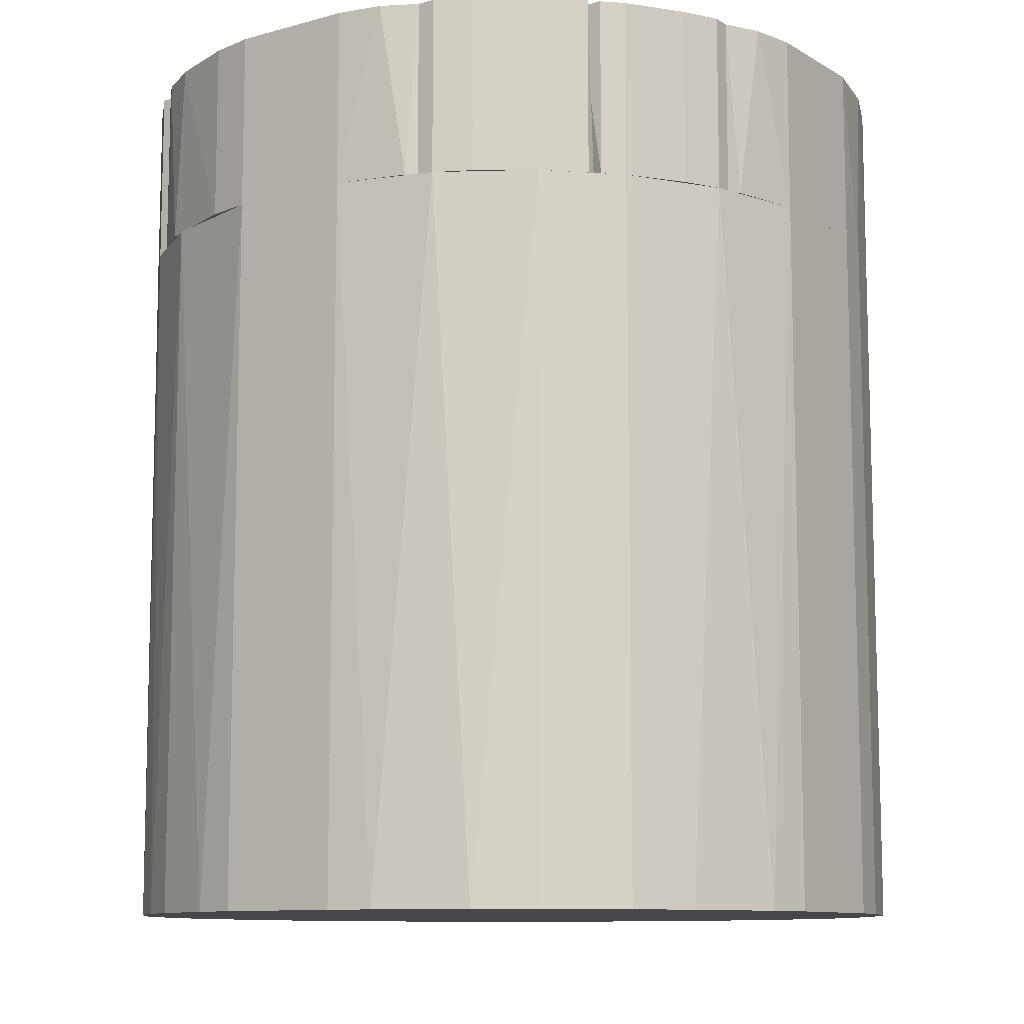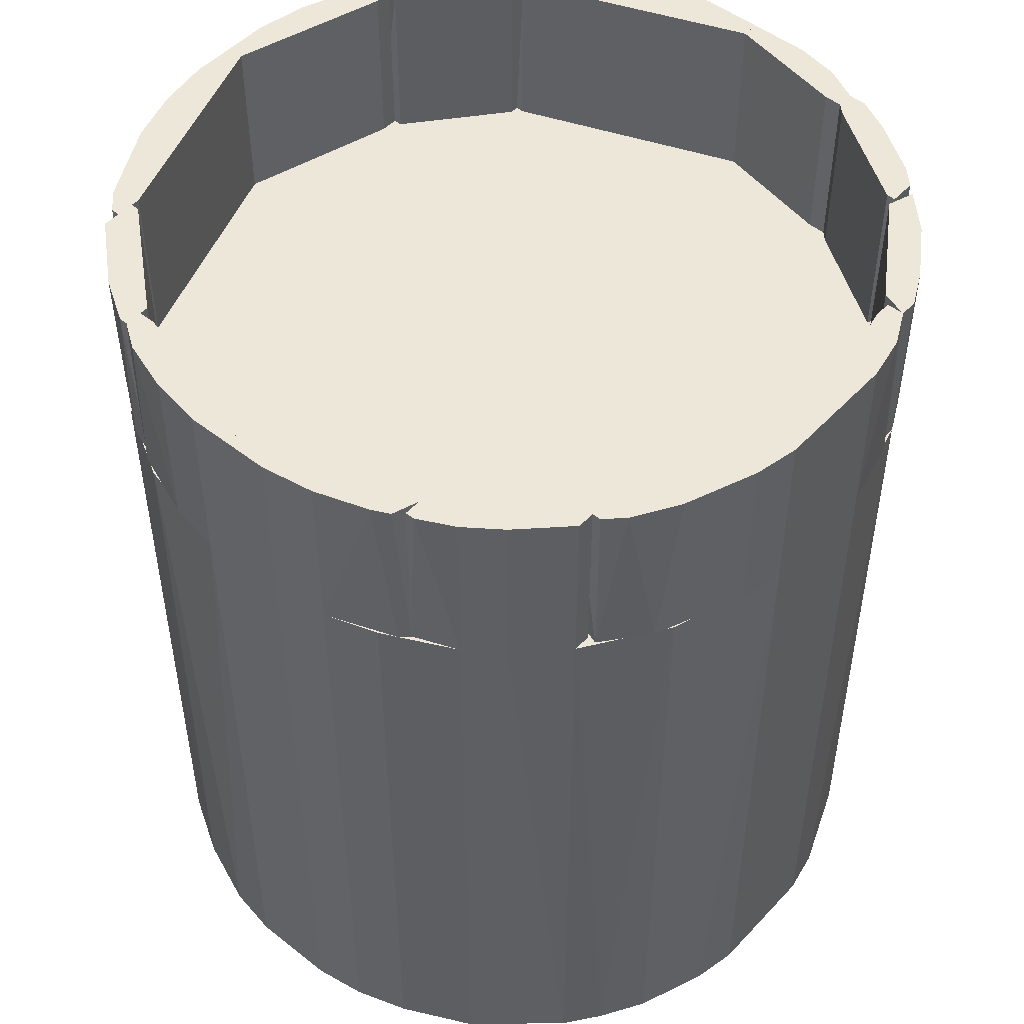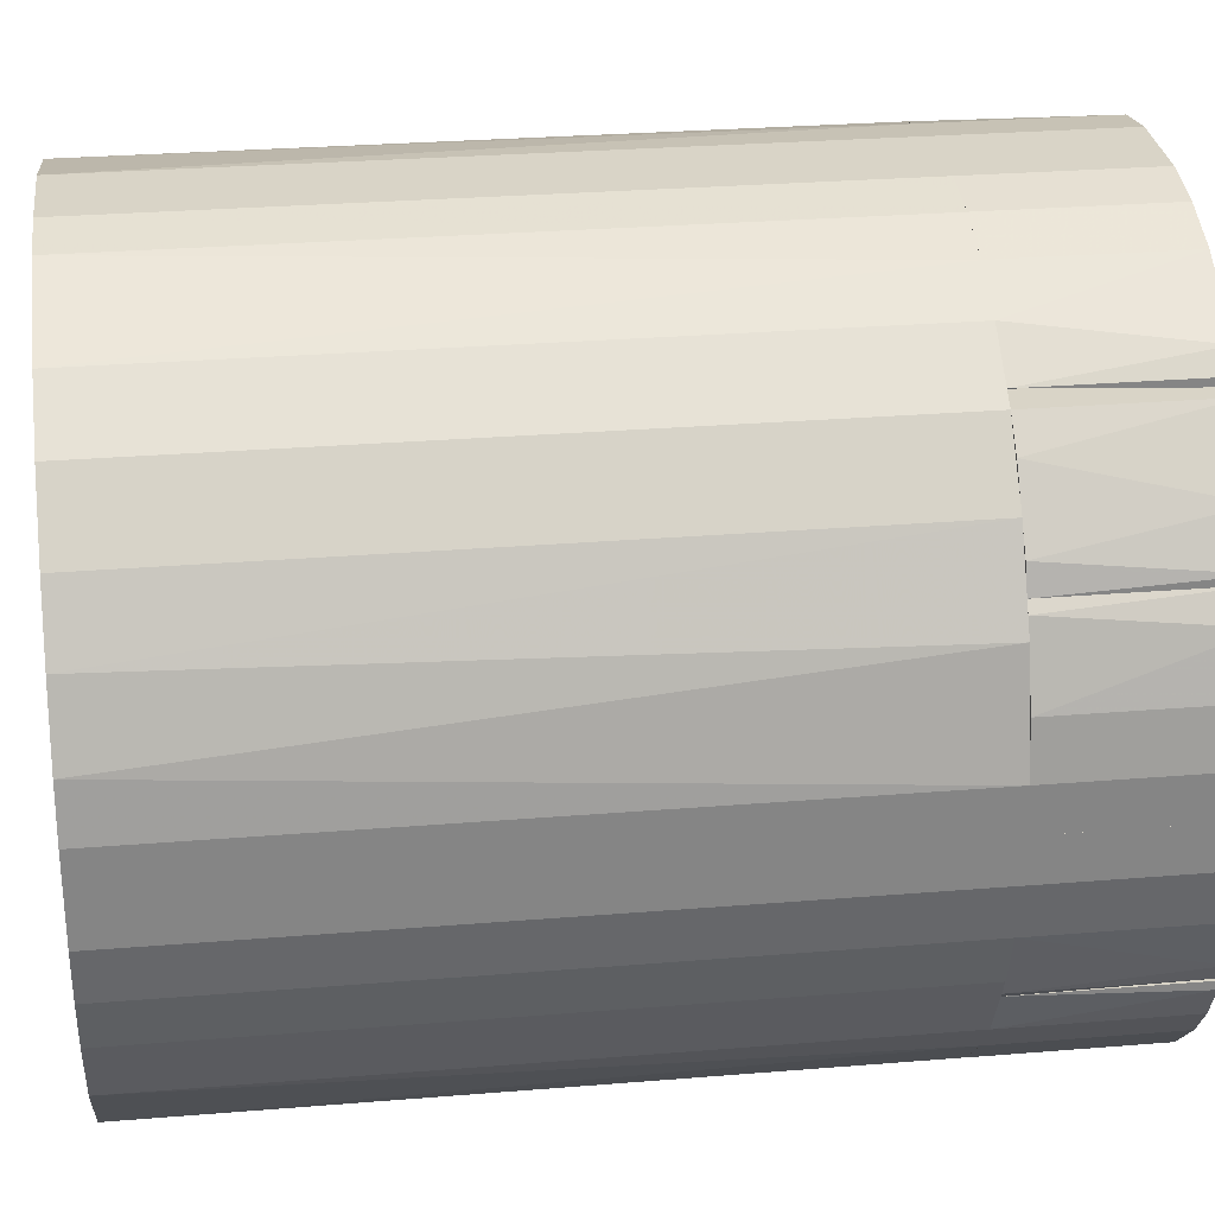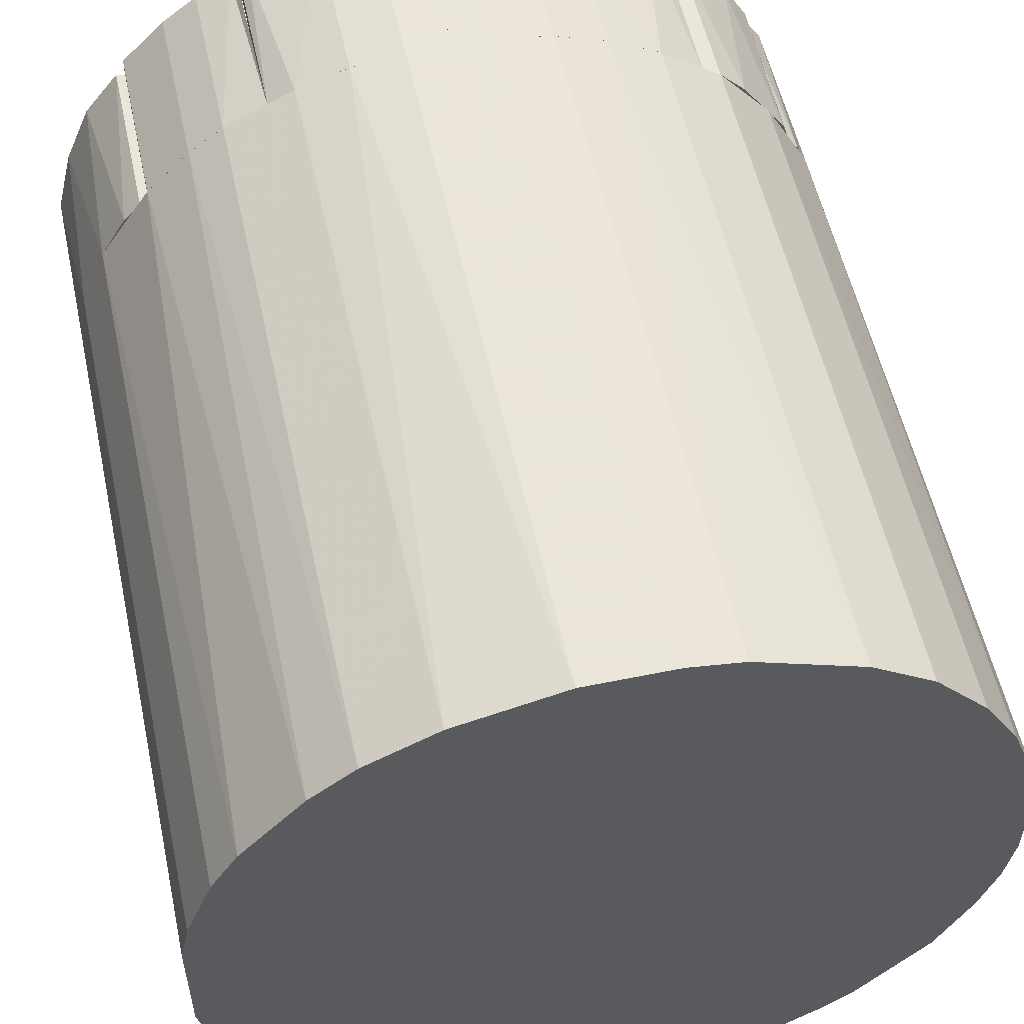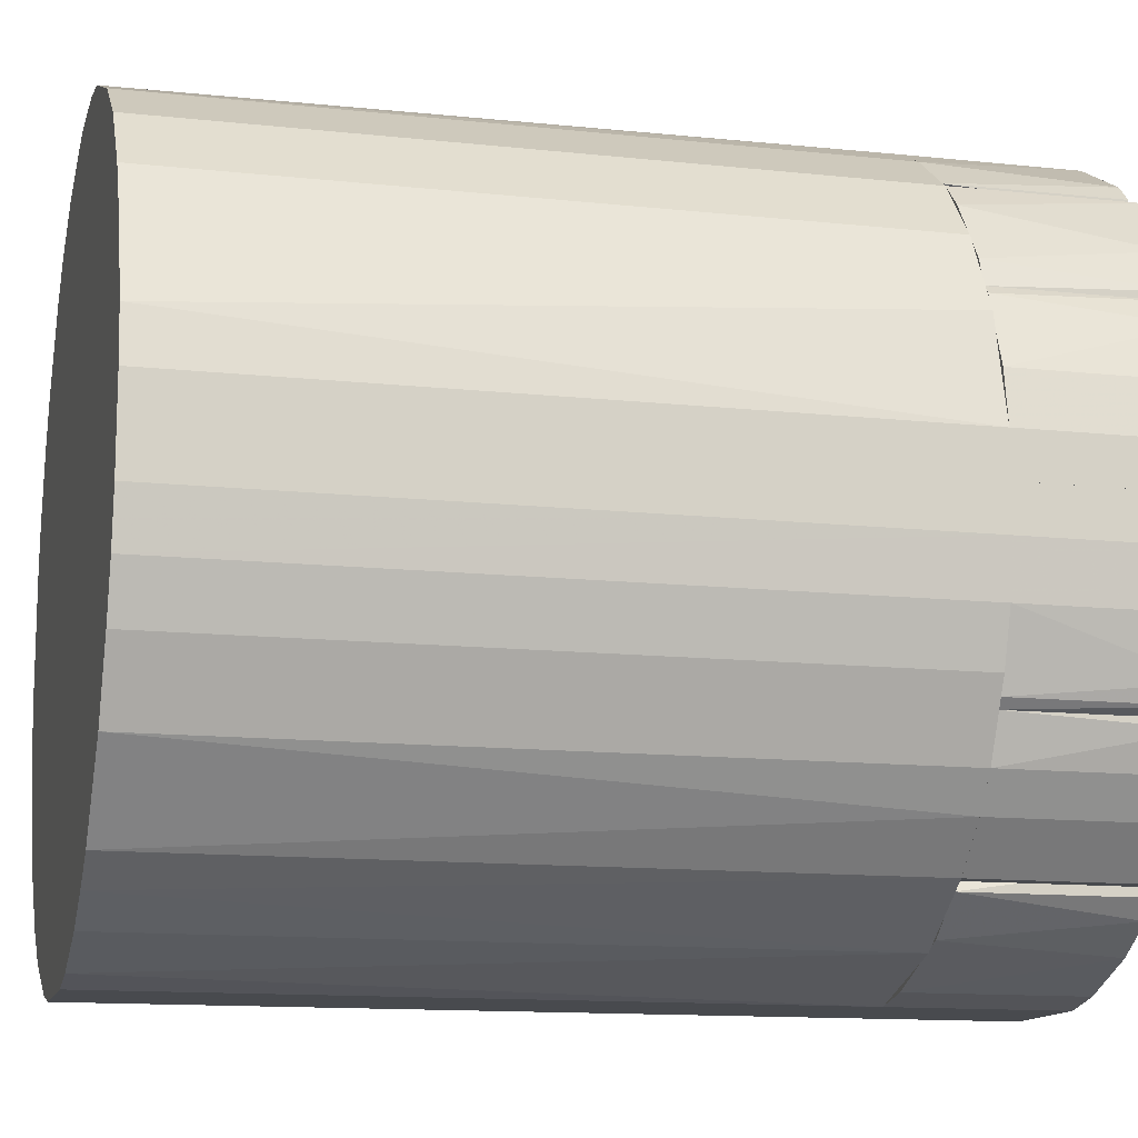
<metadata>
{"format":"obj","ext":"obj","renderer":"f3d","projection":"perspective","resolution":1024,"background":"white","views":[{"elev":-10.3,"azim":-145.0,"up":"+Y"},{"elev":49.7,"azim":131.0,"up":"+Y"},{"elev":28.7,"azim":83.0,"up":"+Z"},{"elev":55.0,"azim":-12.2,"up":"+Z"},{"elev":-12.9,"azim":76.0,"up":"+Z"}]}
</metadata>
<code>
o convex_0
v -108.7 -1.268 30.71
v 111.8 201.6 12.95
v 111.8 -1.268 12.95
v -17.46 201.6 -111.3
v -27.6 201.6 109.3
v 30.69 -1.268 -108.7
v 28.16 -1.268 109.3
v -103.6 201.6 -45.36
v -70.69 -1.268 -88.42
v 86.47 201.6 -73.22
v 76.33 201.6 83.93
v -101.1 201.6 50.98
v -63.09 -1.268 94.09
v 94.07 -1.268 -63.09
v 91.53 -1.268 66.2
v -108.7 -1.268 -30.13
v 51 201.6 -101.1
v -70.69 201.6 -88.42
v 28.16 201.6 109.3
v -30.13 -1.268 -108.7
v -111.3 201.6 18.04
v 109.3 201.6 -27.6
v -12.4 -1.268 111.8
v -73.22 201.6 86.47
v -93.51 -1.268 63.64
v 63.65 -1.268 -93.49
v 104.2 201.6 43.38
v 58.58 -1.268 96.62
v -88.44 -1.268 -70.69
v 109.3 -1.268 -27.6
v 18.02 201.6 -111.3
v -45.35 201.6 -103.6
v -111.3 201.6 -17.47
v 18.02 -1.268 -111.3
v -111.3 -1.268 -17.47
v 109.3 -1.268 28.18
v 12.96 201.6 111.8
v 43.38 201.6 104.2
v -88.44 201.6 -70.69
v 104.2 201.6 -42.8
v -42.82 -1.268 104.2
v -63.09 201.6 94.09
v 111.8 201.6 -12.38
v -55.49 -1.268 -98.58
v -98.57 -1.268 -55.49
v 91.53 201.6 66.2
v 76.33 -1.268 83.93
v -85.91 201.6 73.8
v -75.77 -1.268 83.93
v 73.8 201.6 -85.89
v 73.8 -1.268 -85.89
v -17.46 -1.268 -111.3
v -111.3 -1.268 18.04
v 101.7 -1.268 48.47
v -12.4 201.6 111.8
v 12.96 -1.268 111.8
v 111.8 -1.268 -12.38
v 51 -1.268 -101.1
v 58.58 201.6 96.62
v -101.1 -1.268 50.98
v -42.82 201.6 104.2
v 94.07 201.6 -63.09
v 104.2 -1.268 -42.8
v -108.7 201.6 30.71
f 12 21 64
f 2 4 5
f 3 1 6
f 1 3 7
f 5 4 8
f 6 1 9
f 4 2 10
f 2 5 11
f 5 8 12
f 1 7 13
f 3 6 14
f 7 3 15
f 9 1 16
f 4 10 17
f 8 4 18
f 11 5 19
f 6 9 20
f 12 8 21
f 10 2 22
f 13 7 23
f 5 12 24
f 1 13 25
f 14 6 26
f 2 11 27
f 7 15 28
f 9 16 29
f 18 9 29
f 3 14 30
f 4 17 31
f 17 6 31
f 18 4 32
f 4 20 32
f 8 16 33
f 21 8 33
f 6 20 34
f 4 31 34
f 31 6 34
f 16 1 35
f 33 16 35
f 21 33 35
f 3 2 36
f 15 3 36
f 2 27 36
f 19 5 37
f 7 19 37
f 19 7 38
f 11 19 38
f 7 28 38
f 8 18 39
f 18 29 39
f 10 22 40
f 22 30 40
f 13 23 41
f 23 5 41
f 5 24 42
f 24 13 42
f 13 41 42
f 2 3 43
f 22 2 43
f 30 22 43
f 9 18 44
f 20 9 44
f 18 32 44
f 32 20 44
f 16 8 45
f 29 16 45
f 8 39 45
f 39 29 45
f 11 15 46
f 27 11 46
f 15 11 47
f 28 15 47
f 11 28 47
f 24 12 48
f 12 25 48
f 48 25 49
f 13 24 49
f 25 13 49
f 24 48 49
f 17 10 50
f 26 17 50
f 26 50 51
f 10 14 51
f 14 26 51
f 50 10 51
f 20 4 52
f 4 34 52
f 34 20 52
f 1 21 53
f 35 1 53
f 21 35 53
f 15 36 54
f 36 27 54
f 46 15 54
f 27 46 54
f 5 23 55
f 37 5 55
f 23 37 55
f 23 7 56
f 7 37 56
f 37 23 56
f 3 30 57
f 43 3 57
f 30 43 57
f 6 17 58
f 26 6 58
f 17 26 58
f 28 11 59
f 11 38 59
f 38 28 59
f 12 1 60
f 1 25 60
f 25 12 60
f 41 5 61
f 5 42 61
f 42 41 61
f 14 10 62
f 10 40 62
f 40 14 62
f 30 14 63
f 14 40 63
f 40 30 63
f 1 12 64
f 21 1 64
o convex_1
v -27.59 252.3 109.3
v -50.42 201.6 94.1
v -50.42 201.6 99.17
v 0.2829 201.6 106.8
v -45.34 252.3 94.1
v 0.2829 252.3 106.8
v -12.4 201.6 111.8
v 0.2829 252.3 111.8
v -50.42 252.3 99.17
v -42.81 201.6 104.2
v -45.34 201.6 94.1
v 0.2829 201.6 111.8
v -47.88 252.3 101.7
v -27.59 201.6 109.3
v -12.4 252.3 111.8
v -50.42 252.3 94.1
f 73 69 80
f 67 66 68
f 69 65 70
f 68 69 70
f 67 68 71
f 70 65 72
f 68 70 72
f 66 67 73
f 65 69 73
f 67 71 74
f 68 66 75
f 69 68 75
f 66 69 75
f 71 68 76
f 68 72 76
f 72 71 76
f 65 73 77
f 73 67 77
f 74 65 77
f 67 74 77
f 71 65 78
f 65 74 78
f 74 71 78
f 65 71 79
f 72 65 79
f 71 72 79
f 69 66 80
f 66 73 80
o convex_2
v 91.56 252.3 66.21
v 66.21 201.6 81.42
v 66.21 201.6 83.95
v 99.17 201.6 50.99
v 91.56 252.3 50.99
v 66.21 252.3 83.95
v 76.35 201.6 83.95
v 91.56 201.6 50.99
v 76.35 252.3 83.95
v 99.17 252.3 50.99
v 96.63 201.6 58.6
v 66.21 252.3 81.42
v 83.95 201.6 76.34
v 99.17 252.3 53.53
f 81 91 94
f 83 82 84
f 82 83 86
f 81 85 86
f 86 83 87
f 83 84 87
f 84 82 88
f 85 84 88
f 82 85 88
f 81 86 89
f 86 87 89
f 85 81 90
f 84 85 90
f 87 84 91
f 85 82 92
f 82 86 92
f 86 85 92
f 81 89 93
f 89 87 93
f 87 91 93
f 91 81 93
f 90 81 94
f 84 90 94
f 91 84 94
o convex_3
v 104.2 252.3 43.39
v 106.8 201.6 0.2879
v 106.8 252.3 0.2879
v 94.1 201.6 45.92
v 109.3 201.6 28.17
v 94.1 252.3 45.92
v 111.8 252.3 12.96
v 99.17 201.6 50.99
v 111.8 201.6 0.2879
v 94.1 252.3 50.99
v 111.8 252.3 0.2879
v 99.17 252.3 50.99
v 101.7 201.6 48.46
v 109.3 252.3 28.17
v 111.8 201.6 12.96
v 94.1 201.6 50.99
f 102 104 110
f 97 96 98
f 98 96 99
f 95 97 100
f 97 98 100
f 97 95 101
f 98 99 102
f 96 97 103
f 99 96 103
f 95 100 104
f 100 98 104
f 97 101 105
f 103 97 105
f 101 103 105
f 95 104 106
f 104 102 106
f 99 95 107
f 102 99 107
f 95 106 107
f 106 102 107
f 95 99 108
f 101 95 108
f 99 101 108
f 101 99 109
f 99 103 109
f 103 101 109
f 98 102 110
f 104 98 110
o convex_4
v 30.72 201.6 -108.7
v 68.74 252.3 -80.84
v 68.74 252.3 -88.45
v 0.2879 252.3 -106.2
v 66.2 201.6 -80.84
v 0.2879 201.6 -106.2
v 18.04 252.3 -111.3
v 56.06 201.6 -98.59
v 50.99 252.3 -101.1
v 0.2879 201.6 -111.3
v 68.74 201.6 -88.45
v 0.2879 252.3 -111.3
v 66.2 252.3 -80.84
v 30.72 252.3 -108.7
v 18.04 201.6 -111.3
v 63.67 252.3 -93.52
f 121 118 126
f 112 113 114
f 111 115 116
f 115 114 116
f 114 113 117
f 115 111 118
f 117 113 119
f 118 111 119
f 111 116 120
f 116 114 120
f 113 112 121
f 112 115 121
f 115 118 121
f 114 117 122
f 120 114 122
f 117 120 122
f 112 114 123
f 114 115 123
f 115 112 123
f 111 117 124
f 119 111 124
f 117 119 124
f 117 111 125
f 111 120 125
f 120 117 125
f 119 113 126
f 118 119 126
f 113 121 126
o convex_5
v -98.59 252.3 56.06
v -111.3 201.6 0.2879
v -106.2 201.6 0.2879
v -80.84 201.6 68.74
v -106.2 252.3 0.2879
v -80.84 252.3 66.2
v -101.1 201.6 50.99
v -111.3 252.3 18.04
v -108.7 201.6 30.72
v -88.45 201.6 68.74
v -88.45 252.3 68.74
v -111.3 252.3 0.2879
v -106.2 252.3 38.31
v -80.84 201.6 66.2
v -111.3 201.6 18.04
v -93.52 201.6 63.67
f 136 137 142
f 128 129 130
f 129 128 131
f 129 131 132
f 131 127 132
f 128 130 133
f 127 131 134
f 128 133 135
f 133 130 136
f 130 132 137
f 132 127 137
f 136 130 137
f 131 128 138
f 134 131 138
f 128 134 138
f 133 127 139
f 127 134 139
f 135 133 139
f 134 135 139
f 130 129 140
f 129 132 140
f 132 130 140
f 134 128 141
f 128 135 141
f 135 134 141
f 127 133 142
f 133 136 142
f 137 127 142
o convex_6
v 28.19 201.6 109.3
v 71.28 252.3 86.49
v 71.28 252.3 83.96
v 0.2879 252.3 106.8
v 63.66 201.6 83.96
v 0.2879 201.6 106.8
v 28.19 252.3 109.3
v 58.59 201.6 96.63
v 0.2879 252.3 111.8
v 63.66 252.3 83.96
v 43.38 252.3 104.2
v 12.97 201.6 111.8
v 71.28 201.6 86.49
v 0.2879 201.6 111.8
v 66.2 252.3 91.56
v 43.38 201.6 104.2
v 12.97 252.3 111.8
f 151 154 159
f 144 145 146
f 147 143 148
f 146 147 148
f 144 146 149
f 143 147 150
f 146 148 151
f 149 146 151
f 146 145 152
f 147 146 152
f 145 147 152
f 144 149 153
f 149 143 153
f 148 143 154
f 143 149 154
f 145 144 155
f 147 145 155
f 150 147 155
f 151 148 156
f 148 154 156
f 154 151 156
f 144 153 157
f 153 150 157
f 155 144 157
f 150 155 157
f 143 150 158
f 153 143 158
f 150 153 158
f 149 151 159
f 154 149 159
o convex_7
v -40.28 252.3 -103.7
v -80.84 201.6 -78.31
v -80.84 201.6 -75.77
v -40.28 201.6 -98.59
v -73.23 252.3 -75.77
v -55.49 252.3 -98.59
v -45.35 201.6 -103.7
v -80.84 252.3 -78.31
v -42.82 252.3 -96.05
v -73.23 201.6 -75.77
v -70.69 201.6 -88.45
v -70.69 252.3 -88.45
v -40.28 201.6 -103.7
v -45.35 252.3 -103.7
v -42.82 201.6 -96.05
v -55.49 201.6 -98.59
f 170 165 175
f 162 161 163
f 164 160 165
f 163 161 166
f 161 162 167
f 162 164 167
f 164 165 167
f 163 160 168
f 160 164 168
f 168 164 169
f 162 163 169
f 164 162 169
f 166 161 170
f 161 167 170
f 170 167 171
f 167 165 171
f 165 170 171
f 160 163 172
f 163 166 172
f 166 160 172
f 165 160 173
f 160 166 173
f 166 165 173
f 163 168 174
f 168 169 174
f 169 163 174
f 165 166 175
f 166 170 175
o convex_8
v 0.2839 252.3 -111.3
v -40.28 201.6 -103.7
v -40.28 201.6 -98.59
v -40.28 252.3 -103.7
v -17.46 201.6 -111.3
v 0.2839 201.6 -106.2
v -35.2 252.3 -98.59
v 0.2839 252.3 -106.2
v -30.13 252.3 -108.7
v 0.2839 201.6 -111.3
v -37.74 201.6 -106.2
v -17.46 252.3 -111.3
v -35.2 201.6 -98.59
v -40.28 252.3 -98.59
f 182 179 189
f 177 178 179
f 178 177 180
f 178 180 181
f 176 179 182
f 182 181 183
f 181 176 183
f 176 182 183
f 179 176 184
f 180 176 185
f 176 181 185
f 181 180 185
f 177 179 186
f 180 177 186
f 179 184 186
f 184 180 186
f 176 180 187
f 184 176 187
f 180 184 187
f 178 181 188
f 182 178 188
f 181 182 188
f 179 178 189
f 178 182 189
o convex_9
v -83.38 201.6 -75.77
v -98.59 252.3 -40.28
v -103.7 252.3 -40.28
v -83.38 252.3 -75.77
v -75.77 201.6 -73.23
v -103.7 201.6 -45.35
v -98.59 201.6 -40.28
v -75.77 252.3 -73.23
v -98.59 252.3 -55.5
v -88.45 201.6 -70.7
v -96.05 252.3 -42.82
v -75.77 252.3 -75.77
v -103.7 252.3 -45.35
v -103.7 201.6 -40.28
v -98.59 201.6 -55.5
v -88.45 252.3 -70.7
v -96.05 201.6 -42.82
f 194 200 206
f 192 191 193
f 190 194 195
f 191 192 196
f 195 194 196
f 193 191 197
f 192 193 198
f 193 190 199
f 190 195 199
f 191 196 200
f 197 191 200
f 194 197 200
f 190 193 201
f 194 190 201
f 193 197 201
f 197 194 201
f 195 192 202
f 192 198 202
f 198 195 202
f 192 195 203
f 196 192 203
f 195 196 203
f 195 198 204
f 199 195 204
f 198 199 204
f 198 193 205
f 199 198 205
f 193 199 205
f 196 194 206
f 200 196 206
o convex_10
v -106.2 201.6 -37.74
v -106.2 252.3 0.2839
v -111.3 252.3 0.2839
v -103.7 252.3 -40.28
v -98.59 201.6 -35.2
v -111.3 201.6 0.2839
v -111.3 252.3 -17.46
v -98.59 252.3 -40.28
v -106.2 201.6 0.2839
v -111.3 201.6 -17.46
v -98.59 201.6 -40.28
v -108.7 252.3 -30.13
v -98.59 252.3 -35.2
f 211 214 219
f 209 208 210
f 208 209 212
f 207 211 212
f 212 209 213
f 209 210 213
f 210 208 214
f 211 208 215
f 208 212 215
f 212 211 215
f 207 212 216
f 212 213 216
f 207 210 217
f 211 207 217
f 210 214 217
f 214 211 217
f 210 207 218
f 213 210 218
f 207 216 218
f 216 213 218
f 208 211 219
f 214 208 219
o convex_11
v 73.82 201.6 -85.91
v 99.17 252.3 -50.42
v 91.56 252.3 -50.42
v 68.74 252.3 -85.91
v 91.56 201.6 -50.42
v 68.74 201.6 -78.3
v 94.09 201.6 -63.1
v 86.49 252.3 -73.23
v 68.74 252.3 -78.3
v 99.17 201.6 -50.42
v 73.82 252.3 -85.91
v 99.17 252.3 -52.96
v 68.74 201.6 -85.91
v 86.49 201.6 -73.23
v 94.09 252.3 -63.1
f 231 226 234
f 222 221 223
f 221 222 224
f 224 222 225
f 220 224 225
f 224 220 226
f 223 221 227
f 222 223 228
f 225 222 228
f 223 225 228
f 221 224 229
f 224 226 229
f 220 223 230
f 223 227 230
f 227 220 230
f 227 221 231
f 221 229 231
f 229 226 231
f 223 220 232
f 225 223 232
f 220 225 232
f 226 220 233
f 220 227 233
f 227 226 233
f 226 227 234
f 227 231 234
o convex_12
v 101.7 201.6 -47.88
v 111.8 252.3 0.2829
v 106.8 252.3 0.2829
v 94.1 252.3 -50.42
v 106.8 201.6 0.2829
v 94.1 201.6 -45.34
v 109.3 252.3 -27.59
v 111.8 201.6 -12.4
v 101.7 252.3 -47.88
v 94.1 252.3 -45.34
v 111.8 201.6 0.2829
v 109.3 201.6 -27.59
v 99.17 201.6 -50.42
v 111.8 252.3 -12.4
v 94.1 201.6 -50.42
v 104.2 252.3 -42.81
f 241 246 250
f 237 236 238
f 236 237 239
f 239 237 240
f 235 239 240
f 238 236 241
f 239 235 242
f 238 241 243
f 237 238 244
f 240 237 244
f 238 240 244
f 236 239 245
f 239 242 245
f 242 236 245
f 242 235 246
f 241 242 246
f 235 240 247
f 243 235 247
f 238 243 247
f 241 236 248
f 236 242 248
f 242 241 248
f 240 238 249
f 238 247 249
f 247 240 249
f 235 243 250
f 243 241 250
f 246 235 250
o convex_13
v -52.96 252.3 99.17
v -85.91 201.6 68.74
v -85.91 201.6 73.82
v -50.42 201.6 99.17
v -78.3 252.3 68.74
v -50.42 201.6 91.56
v -85.91 252.3 73.82
v -50.42 252.3 91.56
v -63.1 201.6 94.09
v -78.3 201.6 68.74
v -73.23 252.3 86.49
v -85.91 252.3 68.74
v -73.23 201.6 86.49
v -63.1 252.3 94.09
f 261 259 264
f 253 252 254
f 254 252 256
f 252 253 257
f 251 255 257
f 251 254 258
f 255 251 258
f 256 255 258
f 254 256 258
f 253 254 259
f 254 251 259
f 252 255 260
f 256 252 260
f 255 256 260
f 251 257 261
f 257 253 261
f 255 252 262
f 252 257 262
f 257 255 262
f 253 259 263
f 261 253 263
f 259 261 263
f 259 251 264
f 251 261 264

</code>
